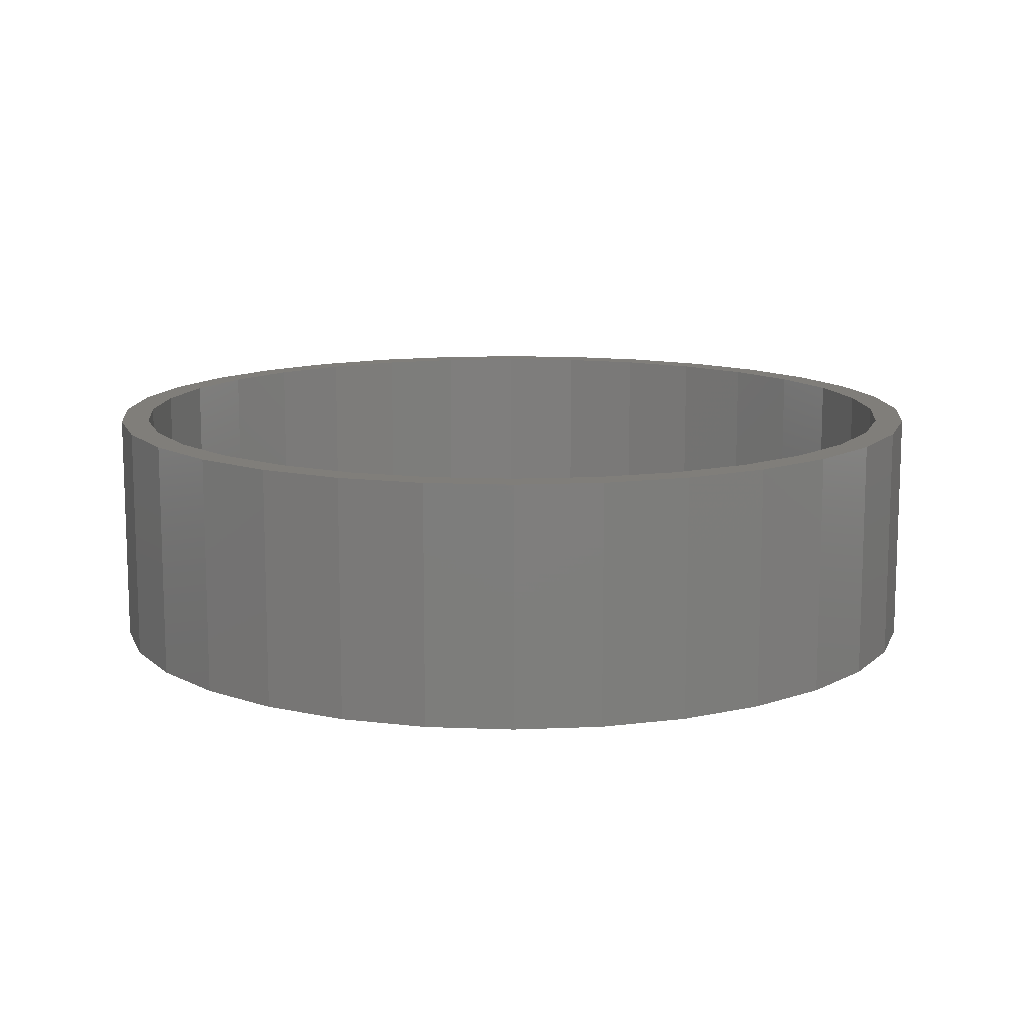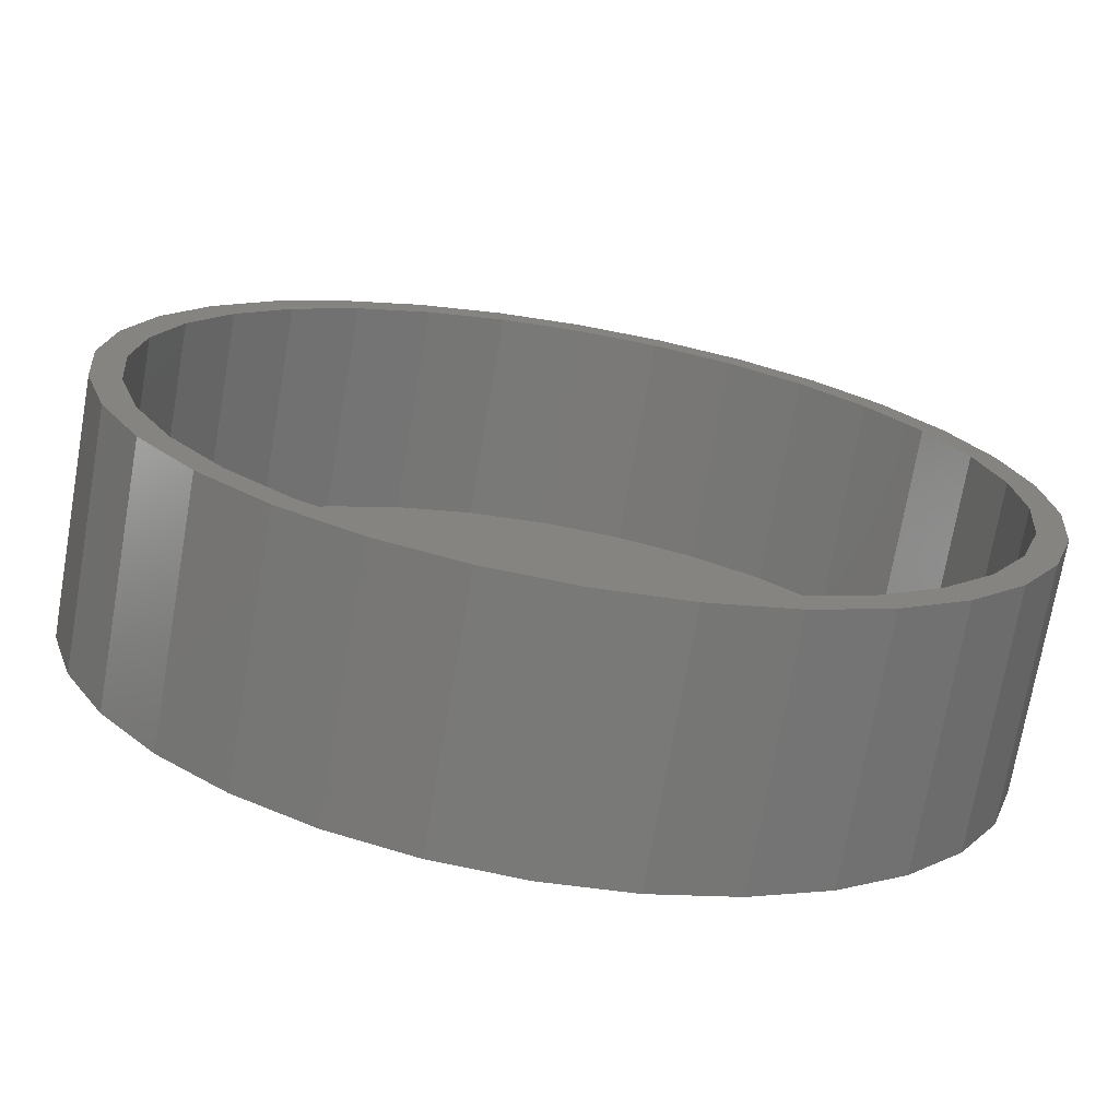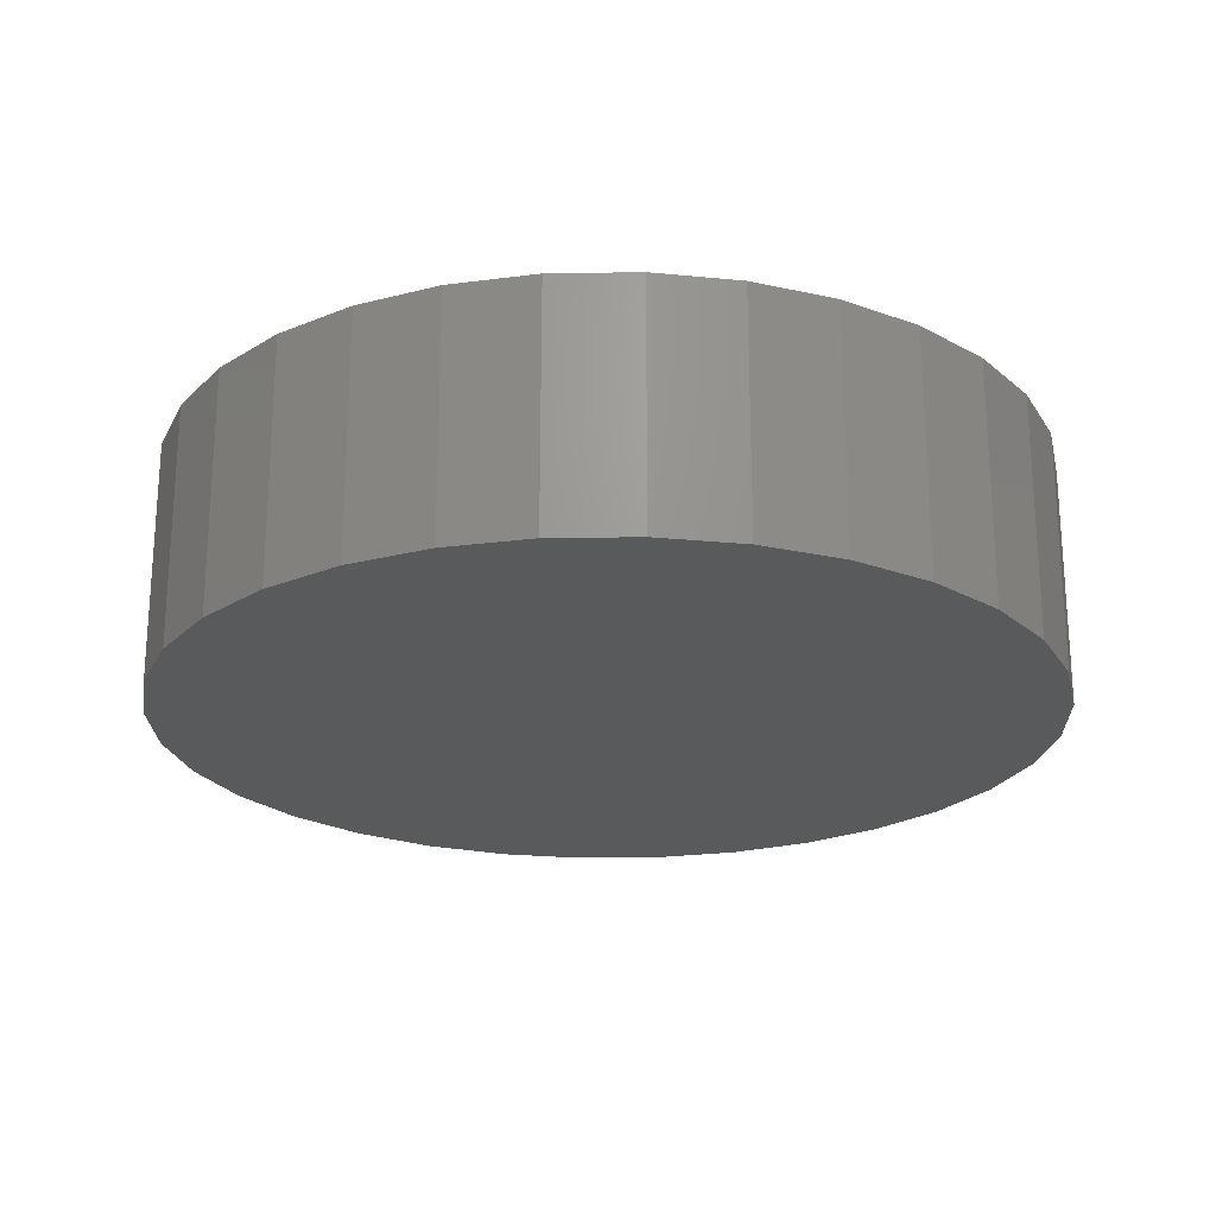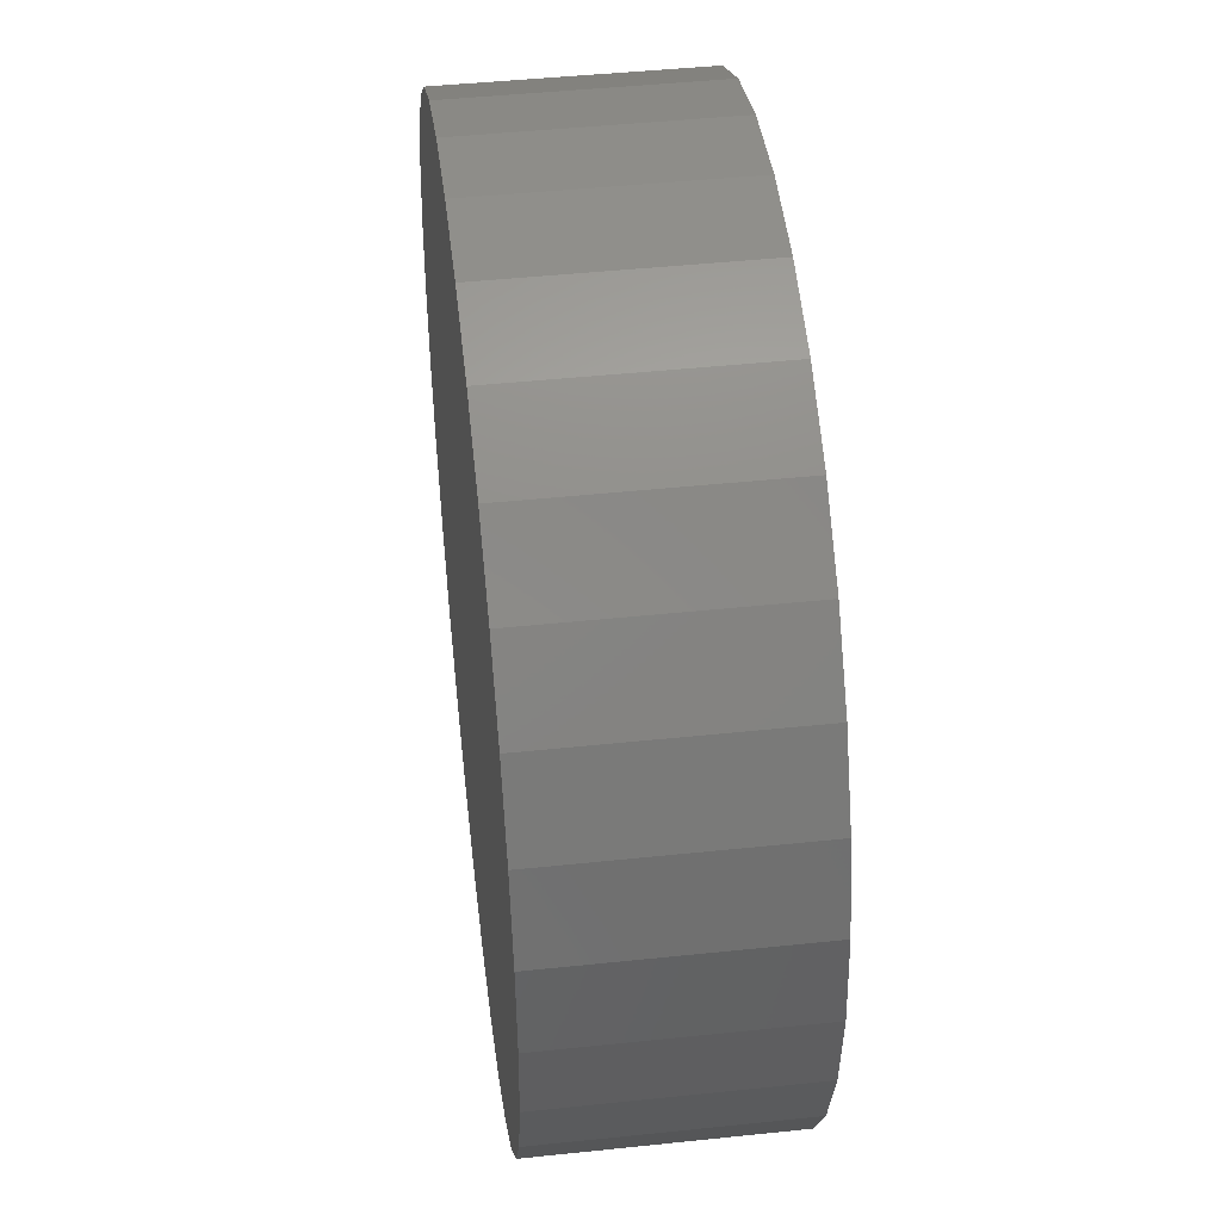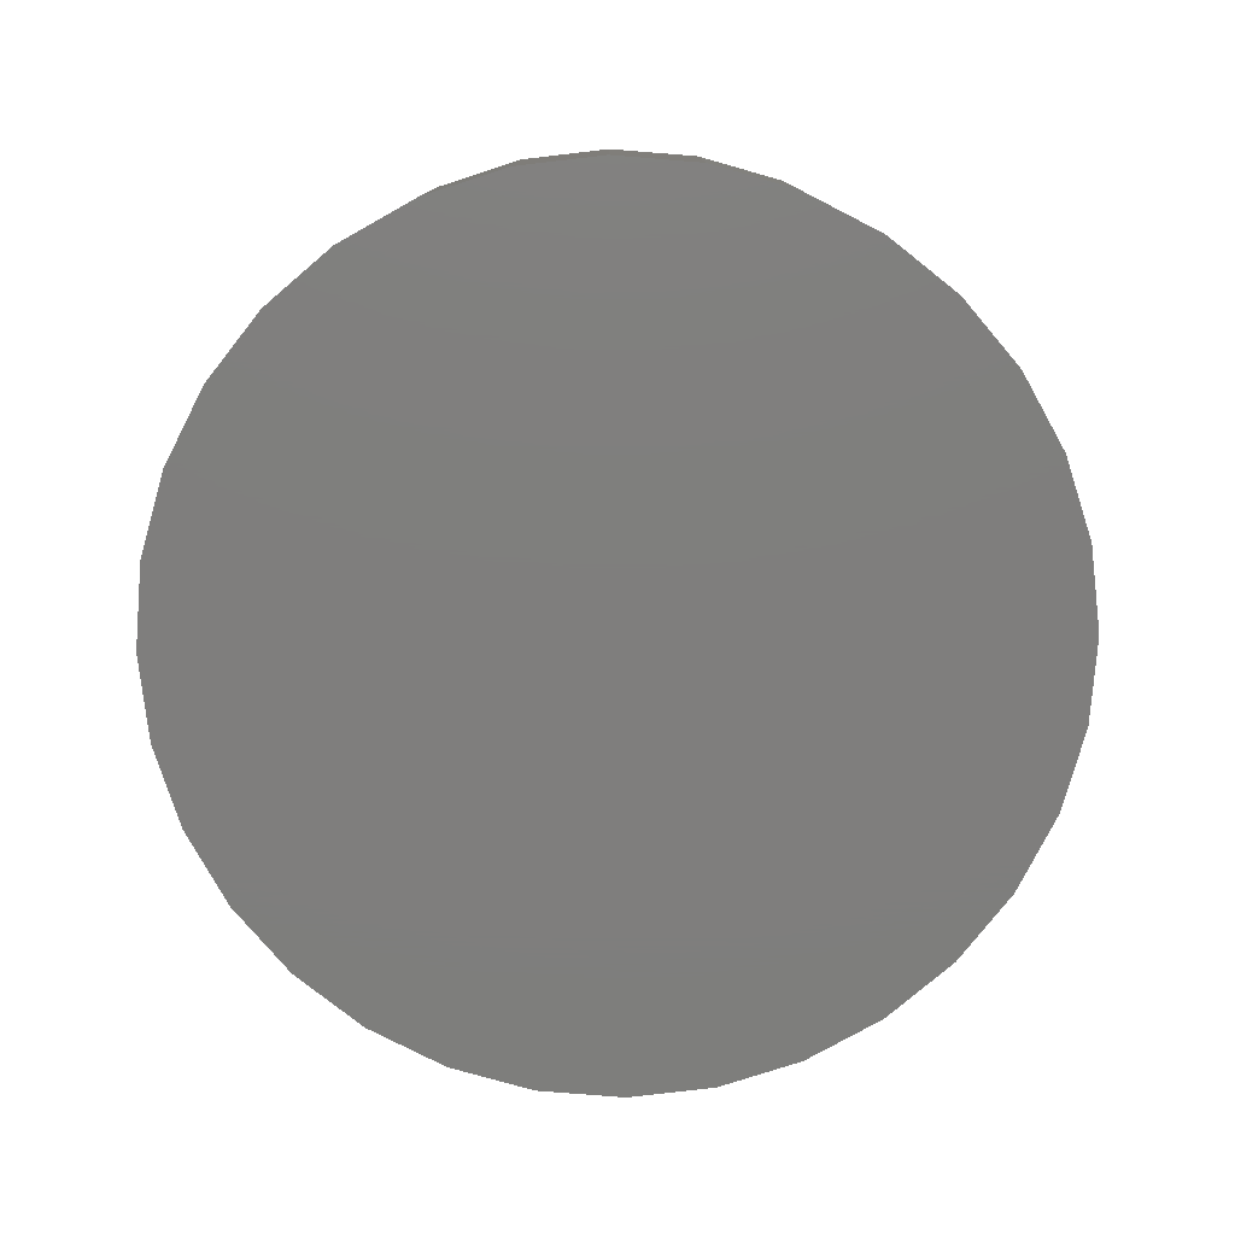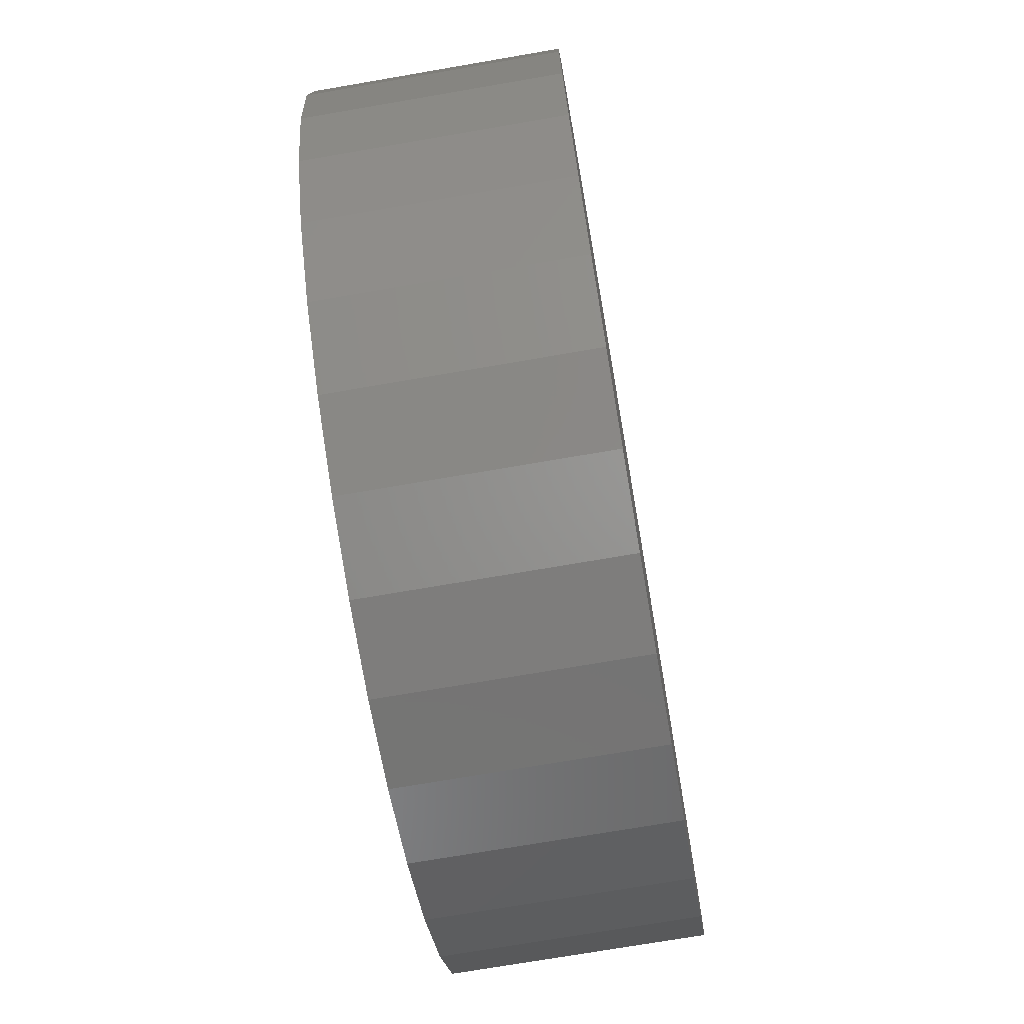
<metadata>
{"format":"stl","ext":"stl","renderer":"f3d","projection":"perspective","resolution":1024,"background":"white","views":[{"elev":12.1,"azim":22.3,"up":"+Z"},{"elev":-72.3,"azim":-9.9,"up":"+Y"},{"elev":-22.5,"azim":18.4,"up":"+Z"},{"elev":45.5,"azim":-96.9,"up":"+Y"},{"elev":-78.4,"azim":147.3,"up":"+Z"},{"elev":-72.0,"azim":99.8,"up":"+Y"}]}
</metadata>
<code>
# stl→obj: 128 verts, 252 faces
v 0.0006579 0.3326 0.1953
v 0.0006579 0.356 0.1953
v -0.06879 0.3492 0.1953
v -0.1356 0.3289 0.1953
v -0.06422 0.3262 0.1953
v -0.1266 0.3073 0.1953
v -0.1971 0.296 0.1953
v -0.1356 -0.3289 0.1953
v -0.06422 -0.3262 0.1953
v -0.1266 -0.3073 0.1953
v 0.0006579 -0.3326 0.1953
v -0.06879 -0.3492 0.1953
v 0.0006579 -0.356 0.1953
v 0.07011 0.3492 0.1953
v 0.1369 0.3289 0.1953
v 0.06554 0.3262 0.1953
v 0.1279 0.3073 0.1953
v 0.1369 -0.3289 0.1953
v 0.1984 -0.296 0.1953
v 0.1279 -0.3073 0.1953
v 0.06554 -0.3262 0.1953
v 0.07011 -0.3492 0.1953
v -0.1971 -0.296 0.1953
v -0.1841 -0.2765 0.1953
v -0.2511 -0.2517 0.1953
v -0.2345 -0.2352 0.1953
v -0.2953 -0.1978 0.1953
v -0.2759 -0.1848 0.1953
v -0.3282 -0.1362 0.1953
v -0.3066 -0.1273 0.1953
v -0.3485 -0.06945 0.1953
v -0.3255 -0.06488 0.1953
v -0.3553 4.36e-17 0.1953
v -0.3319 4.073e-17 0.1953
v -0.3485 0.06945 0.1953
v -0.3255 0.06488 0.1953
v -0.3282 0.1362 0.1953
v -0.3066 0.1273 0.1953
v -0.2953 0.1978 0.1953
v -0.2759 0.1848 0.1953
v -0.2511 0.2517 0.1953
v -0.2345 0.2352 0.1953
v -0.1841 0.2765 0.1953
v 0.1984 0.296 0.1953
v 0.1854 0.2765 0.1953
v 0.2524 0.2517 0.1953
v 0.2358 0.2352 0.1953
v 0.2967 0.1978 0.1953
v 0.2772 0.1848 0.1953
v 0.3296 0.1362 0.1953
v 0.3079 0.1273 0.1953
v 0.3498 0.06945 0.1953
v 0.3268 0.06488 0.1953
v 0.3567 0 0.1953
v 0.3332 0 0.1953
v 0.3498 -0.06945 0.1953
v 0.3268 -0.06488 0.1953
v 0.3296 -0.1362 0.1953
v 0.3079 -0.1273 0.1953
v 0.2967 -0.1978 0.1953
v 0.2772 -0.1848 0.1953
v 0.2524 -0.2517 0.1953
v 0.2358 -0.2352 0.1953
v 0.1854 -0.2765 0.1953
v 0.0006579 -0.3326 0.02344
v 0.06554 -0.3262 0.02344
v 0.1279 -0.3073 0.02344
v 0.1854 -0.2765 0.02344
v 0.2358 -0.2352 0.02344
v 0.2772 -0.1848 0.02344
v 0.3079 -0.1273 0.02344
v 0.3268 -0.06488 0.02344
v 0.3332 -8.145e-17 0.02344
v -0.06422 -0.3262 0.02344
v -0.1266 -0.3073 0.02344
v -0.1841 -0.2765 0.02344
v -0.2345 -0.2352 0.02344
v -0.2759 -0.1848 0.02344
v -0.3066 -0.1273 0.02344
v -0.3255 -0.06488 0.02344
v -0.3319 4.073e-17 0.02344
v 0.0006579 0.3326 0.02344
v -0.06422 0.3262 0.02344
v -0.1266 0.3073 0.02344
v -0.1841 0.2765 0.02344
v -0.2345 0.2352 0.02344
v -0.2759 0.1848 0.02344
v -0.3066 0.1273 0.02344
v -0.3255 0.06488 0.02344
v 0.06554 0.3262 0.02344
v 0.1279 0.3073 0.02344
v 0.1854 0.2765 0.02344
v 0.2358 0.2352 0.02344
v 0.2772 0.1848 0.02344
v 0.3079 0.1273 0.02344
v 0.3268 0.06488 0.02344
v 0.0006579 0.356 0
v 0.07011 0.3492 0
v -0.06879 0.3492 0
v 0.0006579 -0.356 0
v -0.06879 -0.3492 0
v 0.07011 -0.3492 0
v -0.1356 -0.3289 0
v 0.1369 -0.3289 0
v -0.1971 -0.296 0
v 0.1984 -0.296 0
v -0.2511 -0.2517 0
v 0.2524 -0.2517 0
v -0.2953 -0.1978 0
v 0.2967 -0.1978 0
v -0.3282 -0.1362 0
v 0.3296 -0.1362 0
v -0.3485 -0.06945 0
v 0.3498 -0.06945 0
v -0.3553 4.36e-17 0
v 0.3567 0 0
v -0.3485 0.06945 0
v 0.3498 0.06945 0
v -0.3282 0.1362 0
v 0.3296 0.1362 0
v -0.2953 0.1978 0
v 0.2967 0.1978 0
v -0.2511 0.2517 0
v 0.2524 0.2517 0
v -0.1971 0.296 0
v 0.1984 0.296 0
v -0.1356 0.3289 0
v 0.1369 0.3289 0
f 1 2 3
f 3 4 1
f 1 4 5
f 6 5 4
f 4 7 6
f 8 9 10
f 11 9 8
f 8 12 11
f 11 12 13
f 14 2 1
f 14 1 15
f 1 16 15
f 15 16 17
f 18 19 20
f 18 20 21
f 18 21 11
f 18 11 22
f 11 13 22
f 8 10 23
f 23 10 24
f 23 24 25
f 25 24 26
f 25 26 27
f 27 26 28
f 27 28 29
f 29 28 30
f 29 30 31
f 31 30 32
f 31 32 33
f 33 32 34
f 33 34 35
f 35 34 36
f 35 36 37
f 37 36 38
f 37 38 39
f 39 38 40
f 39 40 41
f 41 40 42
f 41 42 7
f 7 42 43
f 7 43 6
f 15 17 44
f 44 17 45
f 44 45 46
f 46 45 47
f 46 47 48
f 48 47 49
f 48 49 50
f 50 49 51
f 50 51 52
f 52 51 53
f 52 53 54
f 54 53 55
f 54 55 56
f 56 55 57
f 56 57 58
f 58 57 59
f 58 59 60
f 60 59 61
f 60 61 62
f 62 61 63
f 62 63 19
f 19 63 64
f 19 64 20
f 65 21 66
f 66 21 20
f 66 20 67
f 67 20 64
f 67 64 68
f 68 64 63
f 68 63 69
f 69 63 61
f 69 61 70
f 70 61 59
f 70 59 71
f 71 59 57
f 71 57 72
f 72 57 55
f 72 55 73
f 21 65 11
f 11 65 74
f 11 74 9
f 9 74 75
f 9 75 10
f 10 75 76
f 10 76 24
f 24 76 77
f 24 77 26
f 26 77 78
f 26 78 28
f 28 78 79
f 28 79 30
f 30 79 80
f 30 80 32
f 32 80 81
f 32 81 34
f 82 5 83
f 83 5 6
f 83 6 84
f 84 6 43
f 84 43 85
f 85 43 42
f 85 42 86
f 86 42 40
f 86 40 87
f 87 40 38
f 87 38 88
f 88 38 36
f 88 36 89
f 89 36 34
f 89 34 81
f 5 82 1
f 1 82 90
f 1 90 16
f 16 90 91
f 16 91 17
f 17 91 92
f 17 92 45
f 45 92 93
f 45 93 47
f 47 93 94
f 47 94 49
f 49 94 95
f 49 95 51
f 51 95 96
f 51 96 53
f 53 96 73
f 53 73 55
f 83 90 82
f 90 83 91
f 91 83 84
f 91 84 92
f 92 84 85
f 92 85 93
f 93 85 86
f 93 86 94
f 94 86 87
f 94 87 95
f 95 87 88
f 95 88 96
f 96 88 89
f 96 89 73
f 73 89 81
f 73 81 72
f 72 81 80
f 72 80 71
f 71 80 79
f 71 79 70
f 70 79 78
f 70 78 69
f 69 78 77
f 69 77 68
f 68 77 76
f 68 76 67
f 67 76 75
f 67 75 66
f 66 75 74
f 66 74 65
f 97 98 99
f 100 101 102
f 102 101 103
f 102 103 104
f 104 103 105
f 104 105 106
f 106 105 107
f 106 107 108
f 108 107 109
f 108 109 110
f 110 109 111
f 110 111 112
f 112 111 113
f 112 113 114
f 114 113 115
f 114 115 116
f 116 115 117
f 116 117 118
f 118 117 119
f 118 119 120
f 120 119 121
f 120 121 122
f 122 121 123
f 122 123 124
f 124 123 125
f 124 125 126
f 126 125 127
f 126 127 128
f 128 127 99
f 128 99 98
f 116 54 114
f 114 54 56
f 114 56 112
f 112 56 58
f 112 58 110
f 110 58 60
f 110 60 108
f 108 60 62
f 108 62 106
f 106 62 19
f 106 19 104
f 104 19 18
f 104 18 102
f 102 18 22
f 102 22 100
f 100 22 13
f 100 13 101
f 101 13 12
f 101 12 103
f 103 12 8
f 103 8 105
f 105 8 23
f 105 23 107
f 107 23 25
f 107 25 109
f 109 25 27
f 109 27 111
f 111 27 29
f 111 29 113
f 113 29 31
f 113 31 115
f 115 31 33
f 115 33 117
f 117 33 35
f 117 35 119
f 119 35 37
f 119 37 121
f 121 37 39
f 121 39 123
f 123 39 41
f 123 41 125
f 125 41 7
f 125 7 127
f 127 7 4
f 127 4 99
f 99 4 3
f 99 3 97
f 97 3 2
f 97 2 98
f 98 2 14
f 98 14 128
f 128 14 15
f 128 15 126
f 126 15 44
f 126 44 124
f 124 44 46
f 124 46 122
f 122 46 48
f 122 48 120
f 120 48 50
f 120 50 118
f 118 50 52
f 118 52 116
f 116 52 54

</code>
